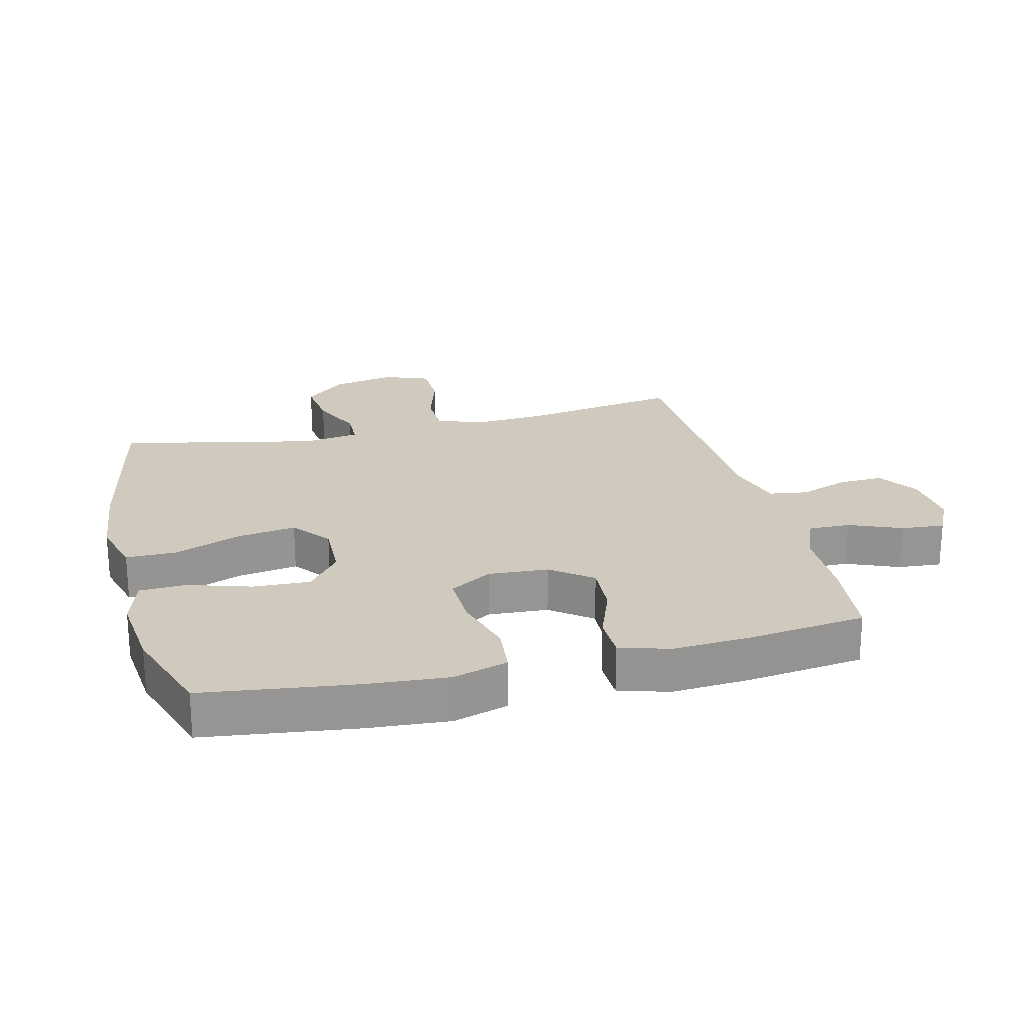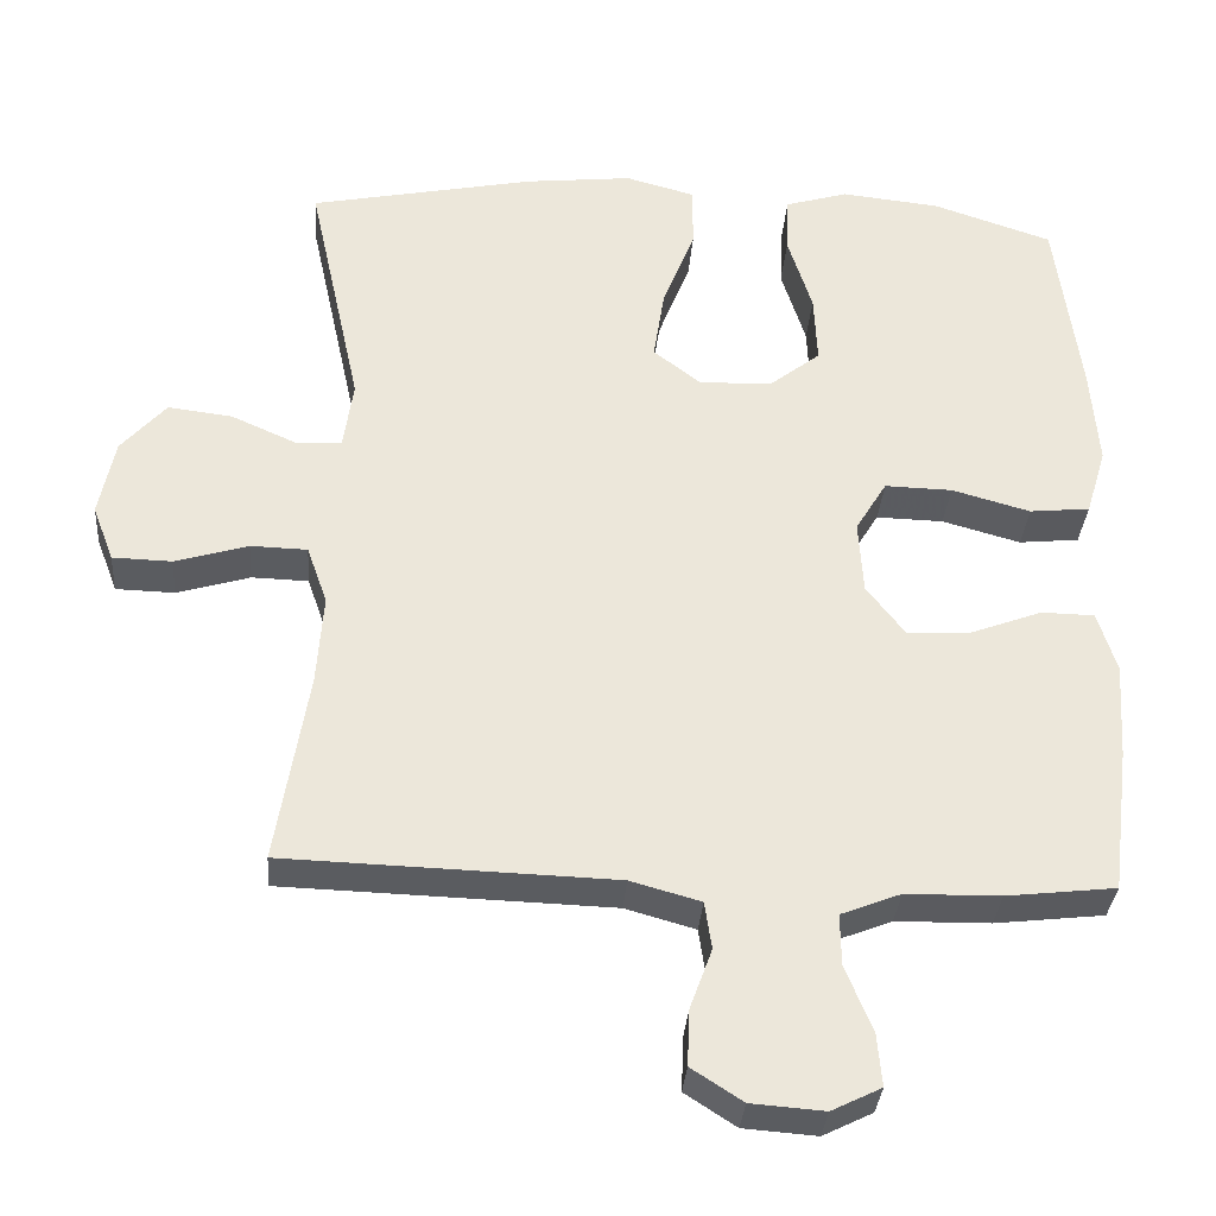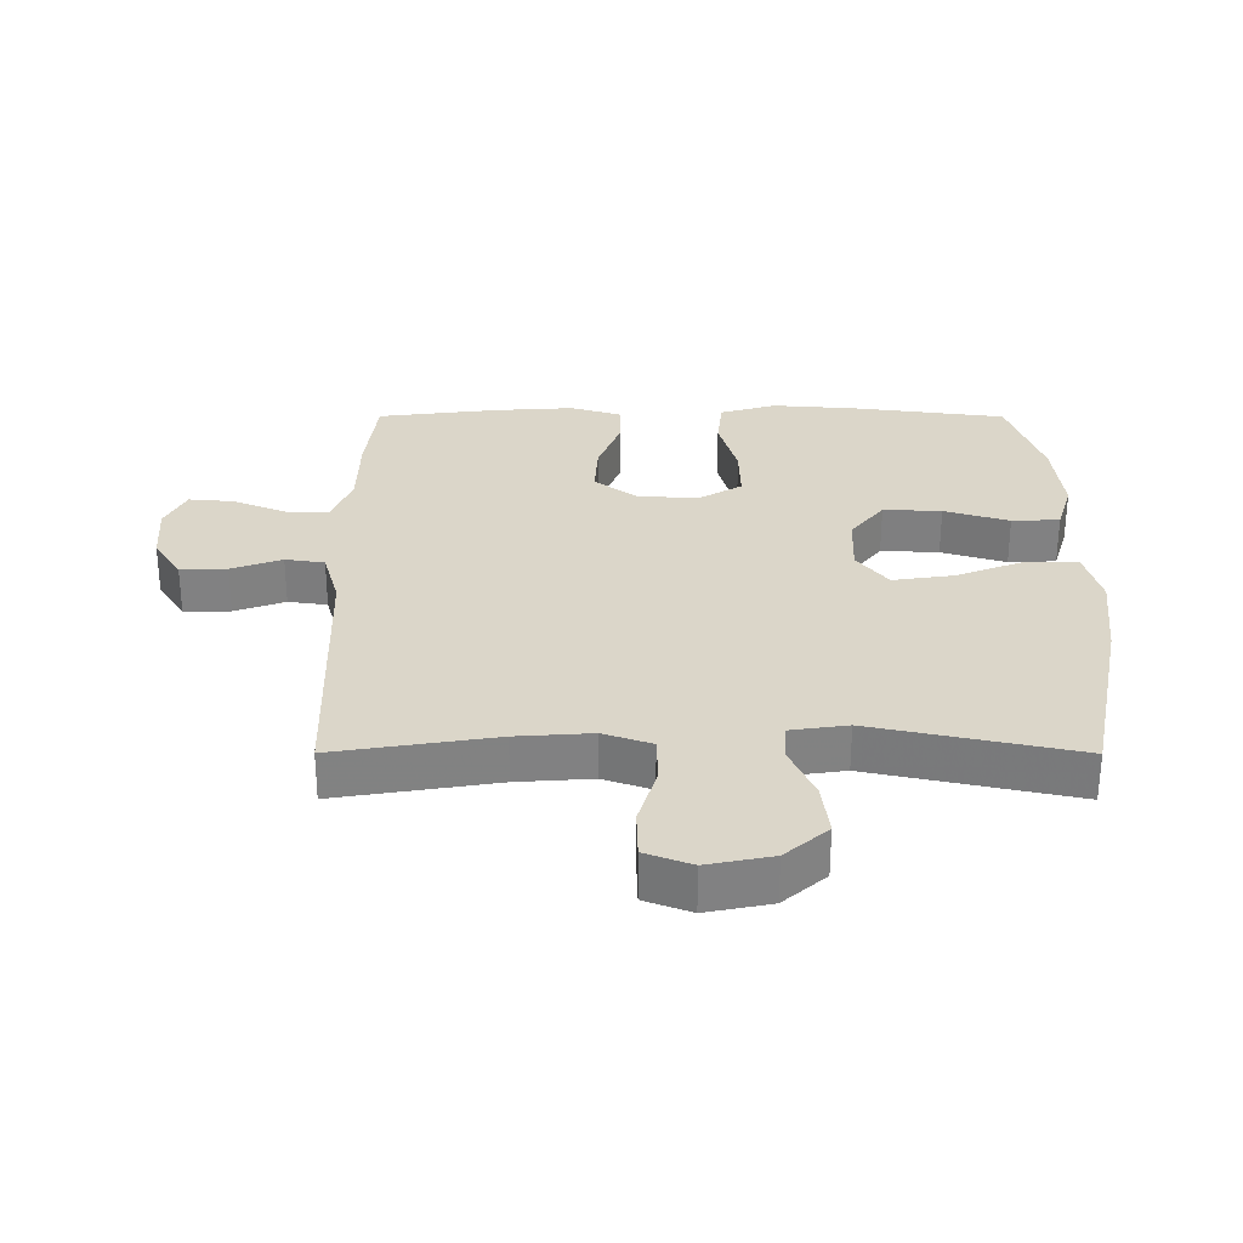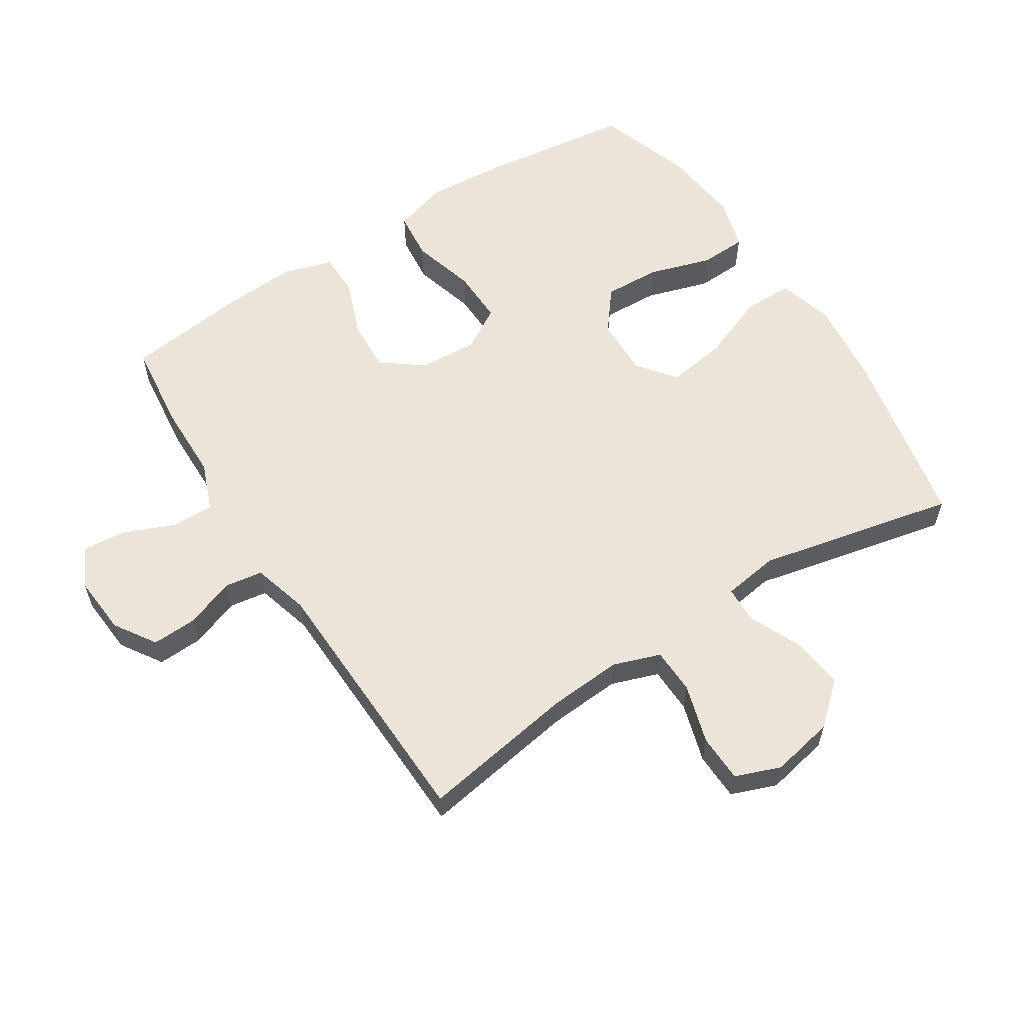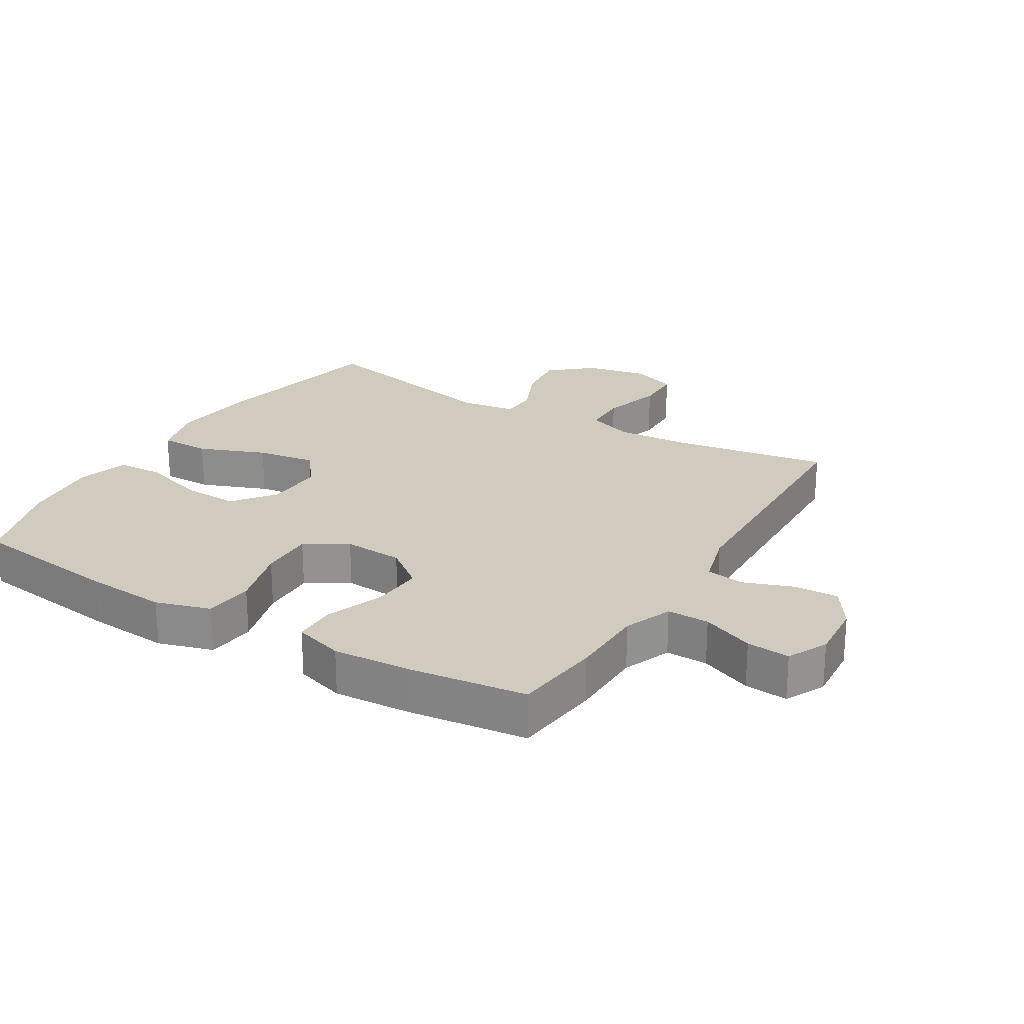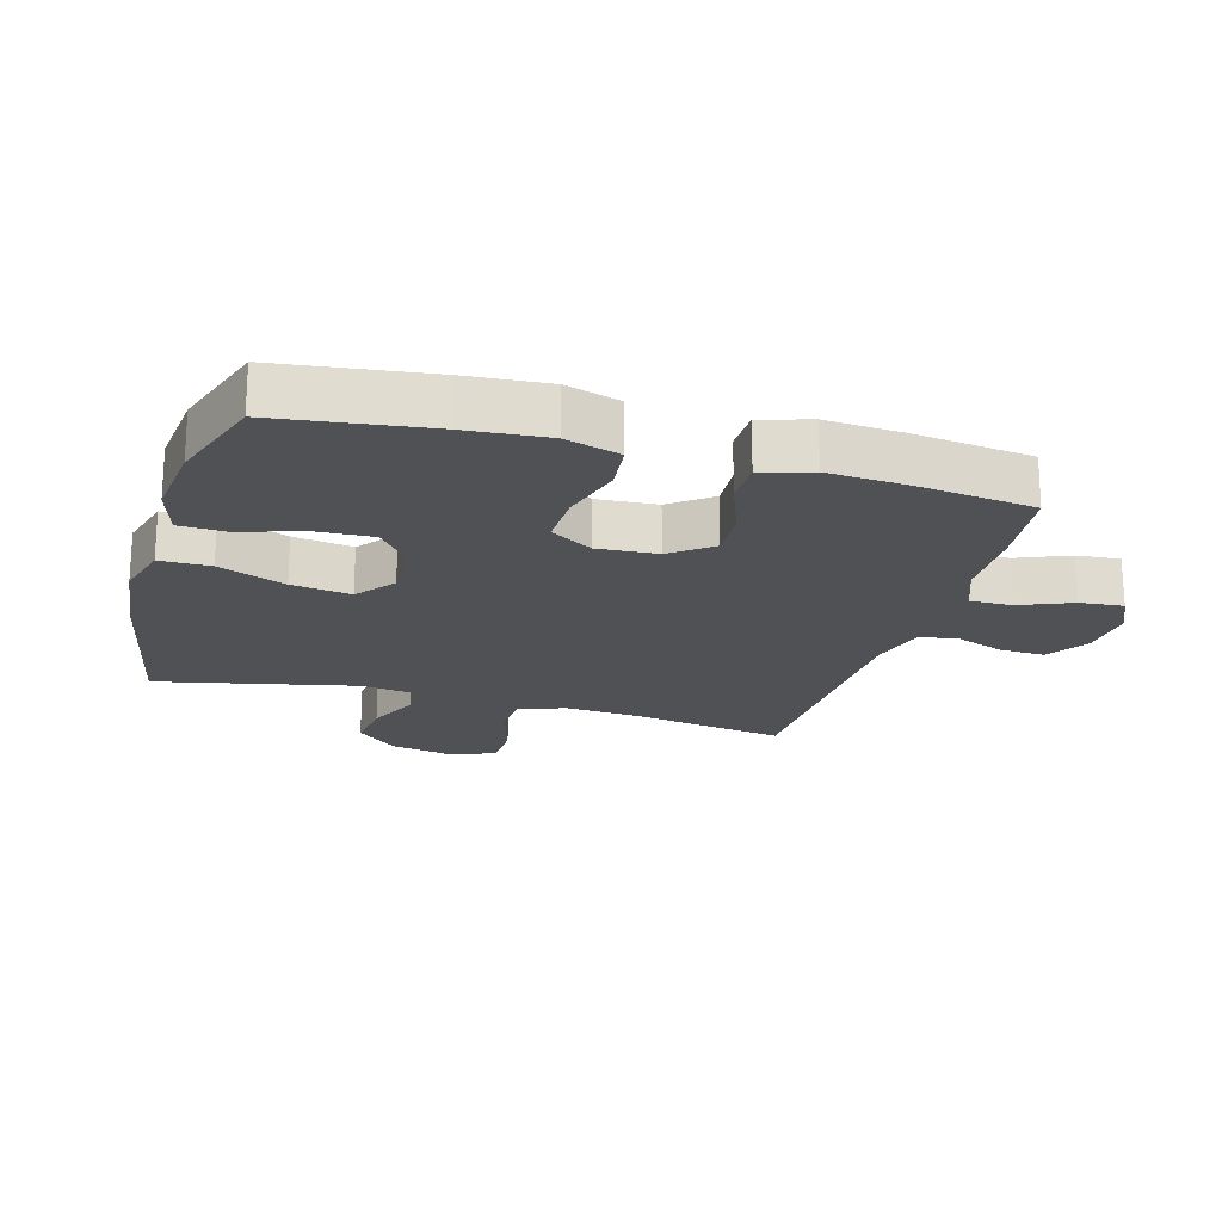
<metadata>
{"format":"obj","ext":"obj","renderer":"f3d","projection":"perspective","resolution":1024,"background":"white","views":[{"elev":22.8,"azim":76.0,"up":"+Y"},{"elev":-33.4,"azim":-4.3,"up":"+Z"},{"elev":29.8,"azim":-89.9,"up":"+Y"},{"elev":58.9,"azim":-122.7,"up":"+Y"},{"elev":23.6,"azim":121.1,"up":"+Y"},{"elev":-20.1,"azim":74.0,"up":"+Y"}]}
</metadata>
<code>
v -0.5 0.07 0.5
v -0.214 0.07 0.558
v -0.077 0.07 0.573
v 0.011 0.07 0.549
v 0.011 0.07 0.47
v -0.03 0.07 0.365
v -0.044 0.07 0.272
v 0.016 0.07 0.225
v 0.109 0.07 0.228
v 0.174 0.07 0.279
v 0.17 0.07 0.368
v 0.139 0.07 0.467
v 0.142 0.07 0.54
v 0.222 0.07 0.564
v 0.347 0.07 0.551
v 0.5 0.07 0.5
v 0.531 0.07 0.264
v 0.541 0.07 0.135
v 0.515 0.07 0.049
v 0.438 0.07 0.041
v 0.338 0.07 0.069
v 0.252 0.07 0.071
v 0.212 0.07 0.005
v 0.218 0.07 -0.089
v 0.267 0.07 -0.153
v 0.349 0.07 -0.148
v 0.439 0.07 -0.114
v 0.507 0.07 -0.115
v 0.531 0.07 -0.193
v 0.523 0.07 -0.315
v 0.5 0.07 -0.5
v 0.361 0.07 -0.516
v 0.241 0.07 -0.518
v 0.165 0.07 -0.548
v 0.166 0.07 -0.614
v 0.2 0.07 -0.696
v 0.206 0.07 -0.764
v 0.143 0.07 -0.795
v 0.05 0.07 -0.788
v -0.015 0.07 -0.746
v -0.012 0.07 -0.675
v 0.016 0.07 -0.598
v 0.007 0.07 -0.538
v -0.082 0.07 -0.513
v -0.5 0.07 -0.5
v -0.46 0.07 -0.255
v -0.452 0.07 -0.14
v -0.478 0.07 -0.066
v -0.55 0.07 -0.064
v -0.643 0.07 -0.092
v -0.718 0.07 -0.09
v -0.745 0.07 -0.019
v -0.725 0.07 0.08
v -0.668 0.07 0.145
v -0.586 0.07 0.135
v -0.503 0.07 0.098
v -0.445 0.07 0.1
v -0.432 0.07 0.188
v -0.5 0 0.5
v -0.214 0 0.558
v -0.077 0 0.573
v 0.011 0 0.549
v 0.011 0 0.47
v -0.03 0 0.365
v -0.044 0 0.272
v 0.016 0 0.225
v 0.109 0 0.228
v 0.174 0 0.279
v 0.17 0 0.368
v 0.139 0 0.467
v 0.142 0 0.54
v 0.222 0 0.564
v 0.347 0 0.551
v 0.5 0 0.5
v 0.531 0 0.264
v 0.541 0 0.135
v 0.515 0 0.049
v 0.438 0 0.041
v 0.338 0 0.069
v 0.252 0 0.071
v 0.212 0 0.005
v 0.218 0 -0.089
v 0.267 0 -0.153
v 0.349 0 -0.148
v 0.439 0 -0.114
v 0.507 0 -0.115
v 0.531 0 -0.193
v 0.523 0 -0.315
v 0.5 0 -0.5
v 0.361 0 -0.516
v 0.241 0 -0.518
v 0.165 0 -0.548
v 0.166 0 -0.614
v 0.2 0 -0.696
v 0.206 0 -0.764
v 0.143 0 -0.795
v 0.05 0 -0.788
v -0.015 0 -0.746
v -0.012 0 -0.675
v 0.016 0 -0.598
v 0.007 0 -0.538
v -0.082 0 -0.513
v -0.5 0 -0.5
v -0.46 0 -0.255
v -0.452 0 -0.14
v -0.478 0 -0.066
v -0.55 0 -0.064
v -0.643 0 -0.092
v -0.718 0 -0.09
v -0.745 0 -0.019
v -0.725 0 0.08
v -0.668 0 0.145
v -0.586 0 0.135
v -0.503 0 0.098
v -0.445 0 0.1
v -0.432 0 0.188
f 53 54 55 56
f 53 56 57
f 52 53 57
f 49 50 51 52
f 48 49 52 57
f 47 48 57
f 44 45 46
f 43 44 46 47
f 39 40 41 42
f 39 42 43
f 38 39 43
f 35 36 37 38
f 34 35 38 43
f 33 34 43 47
f 26 27 28 29
f 25 26 29 30
f 18 19 20 21
f 18 21 22
f 17 18 22
f 16 17 22
f 15 16 22 23
f 11 12 13 14
f 10 11 14 15
f 3 4 5 6
f 3 6 7
f 58 1 2 3
f 58 3 7
f 57 58 7 8
f 47 57 8 9
f 33 47 9
f 25 30 31 32
f 24 25 32 33
f 23 24 33 9
f 10 15 23
f 9 10 23
f 114 113 112 111
f 115 114 111
f 115 111 110
f 110 109 108 107
f 115 110 107 106
f 115 106 105
f 104 103 102
f 105 104 102 101
f 100 99 98 97
f 101 100 97
f 101 97 96
f 96 95 94 93
f 101 96 93 92
f 105 101 92 91
f 87 86 85 84
f 88 87 84 83
f 79 78 77 76
f 80 79 76
f 80 76 75
f 80 75 74
f 81 80 74 73
f 72 71 70 69
f 73 72 69 68
f 64 63 62 61
f 65 64 61
f 61 60 59 116
f 65 61 116
f 66 65 116 115
f 67 66 115 105
f 67 105 91
f 90 89 88 83
f 91 90 83 82
f 67 91 82 81
f 81 73 68
f 81 68 67
f 1 59 60 2
f 2 60 61 3
f 3 61 62 4
f 4 62 63 5
f 5 63 64 6
f 6 64 65 7
f 7 65 66 8
f 8 66 67 9
f 9 67 68 10
f 10 68 69 11
f 11 69 70 12
f 12 70 71 13
f 13 71 72 14
f 14 72 73 15
f 15 73 74 16
f 16 74 75 17
f 17 75 76 18
f 18 76 77 19
f 19 77 78 20
f 20 78 79 21
f 21 79 80 22
f 22 80 81 23
f 23 81 82 24
f 24 82 83 25
f 25 83 84 26
f 26 84 85 27
f 27 85 86 28
f 28 86 87 29
f 29 87 88 30
f 30 88 89 31
f 31 89 90 32
f 32 90 91 33
f 33 91 92 34
f 34 92 93 35
f 35 93 94 36
f 36 94 95 37
f 37 95 96 38
f 38 96 97 39
f 39 97 98 40
f 40 98 99 41
f 41 99 100 42
f 42 100 101 43
f 43 101 102 44
f 44 102 103 45
f 45 103 104 46
f 46 104 105 47
f 47 105 106 48
f 48 106 107 49
f 49 107 108 50
f 50 108 109 51
f 51 109 110 52
f 52 110 111 53
f 53 111 112 54
f 54 112 113 55
f 55 113 114 56
f 56 114 115 57
f 57 115 116 58
f 58 116 59 1

</code>
